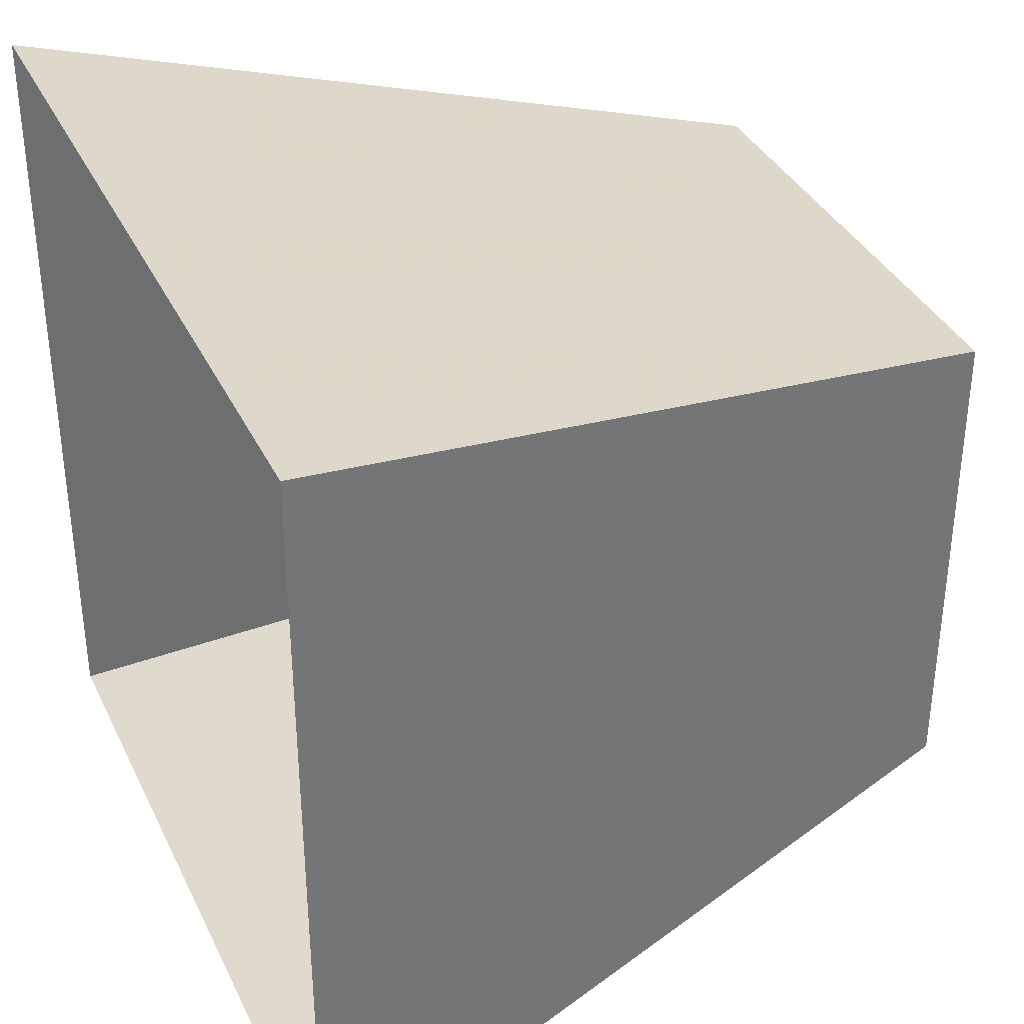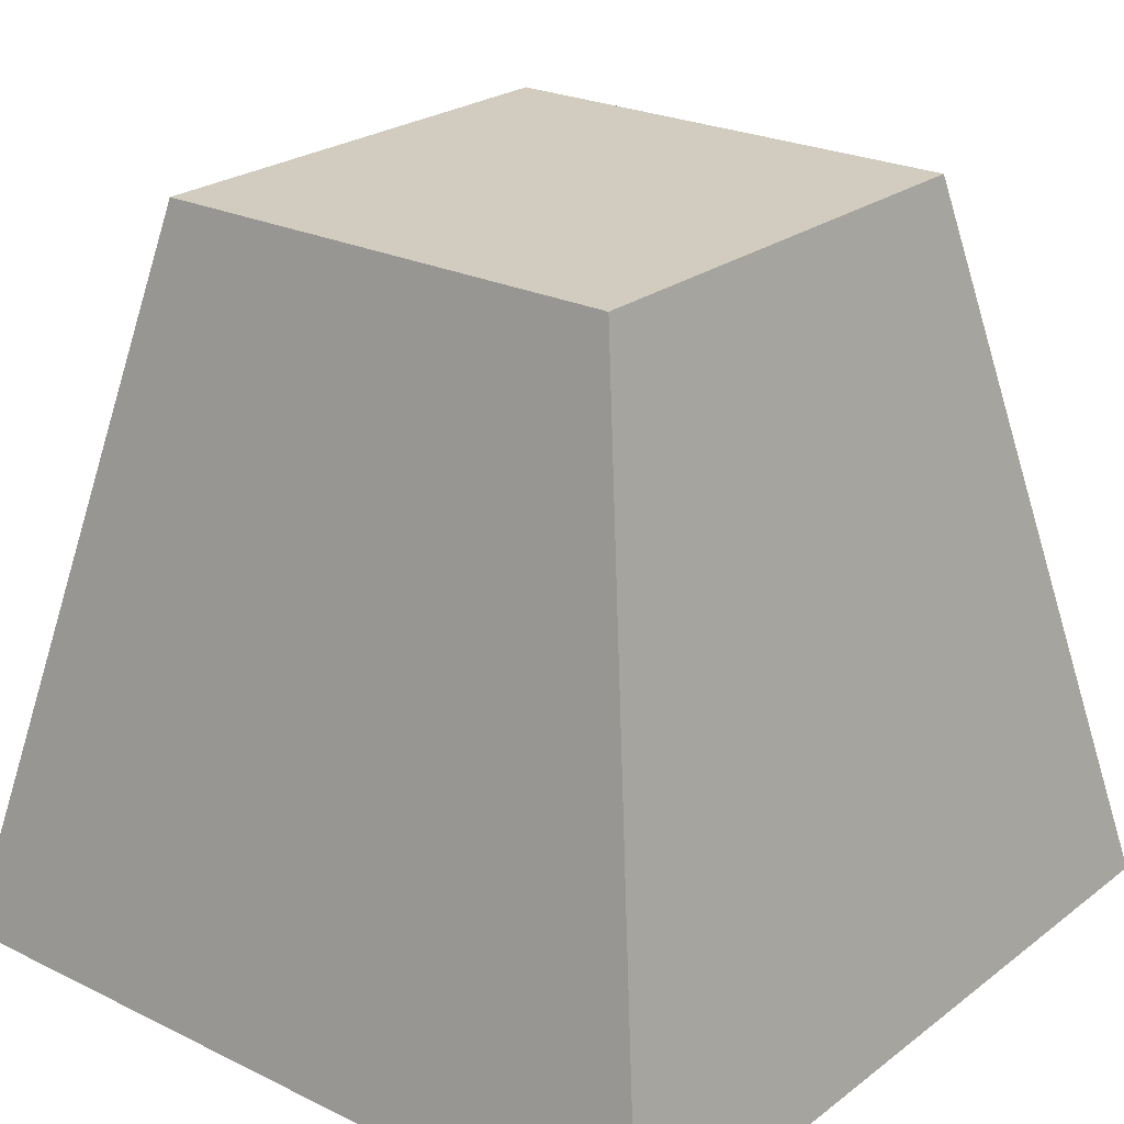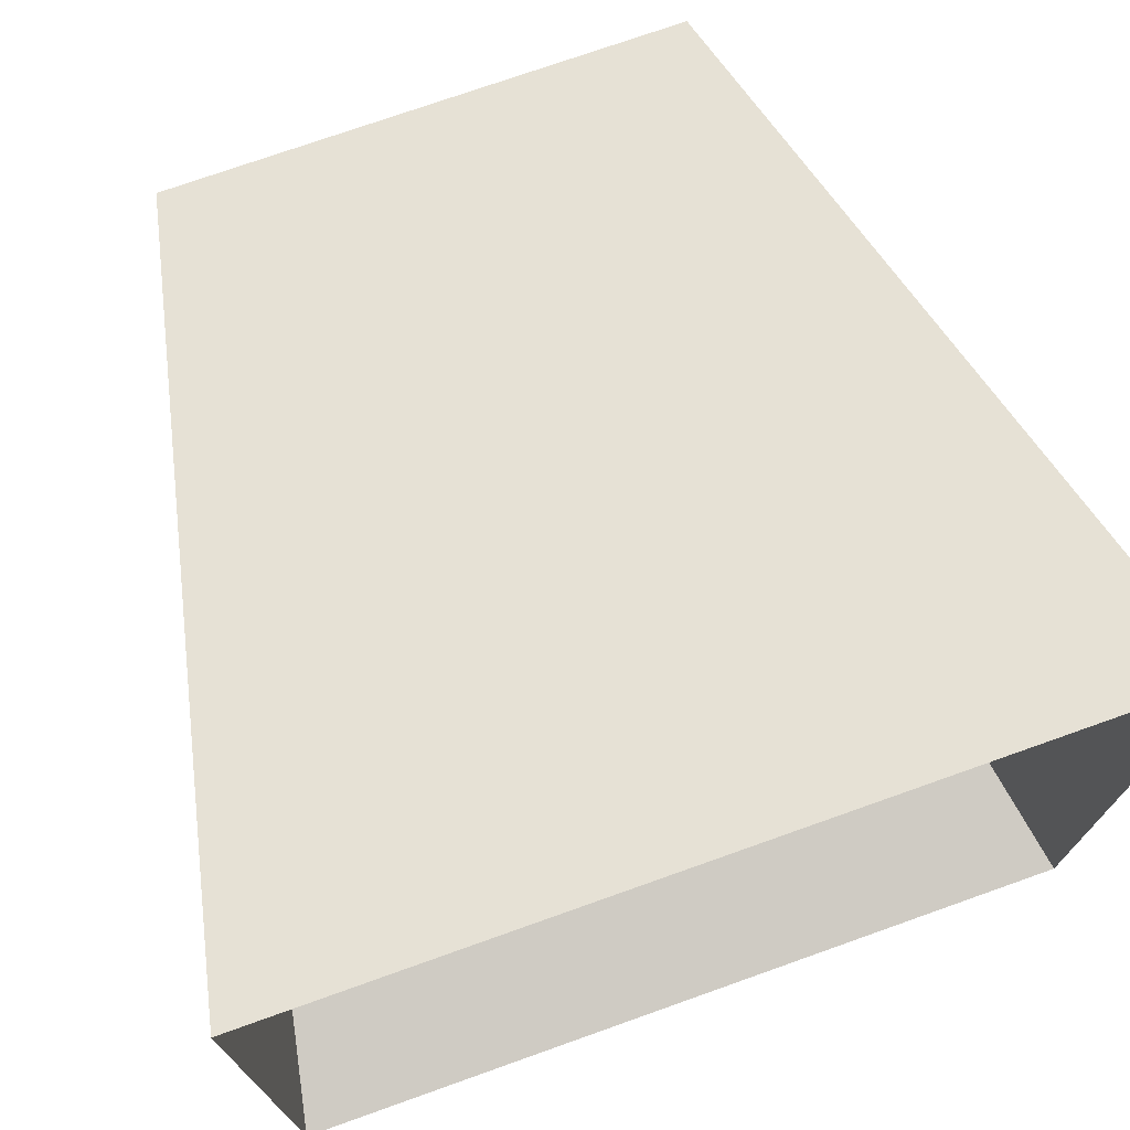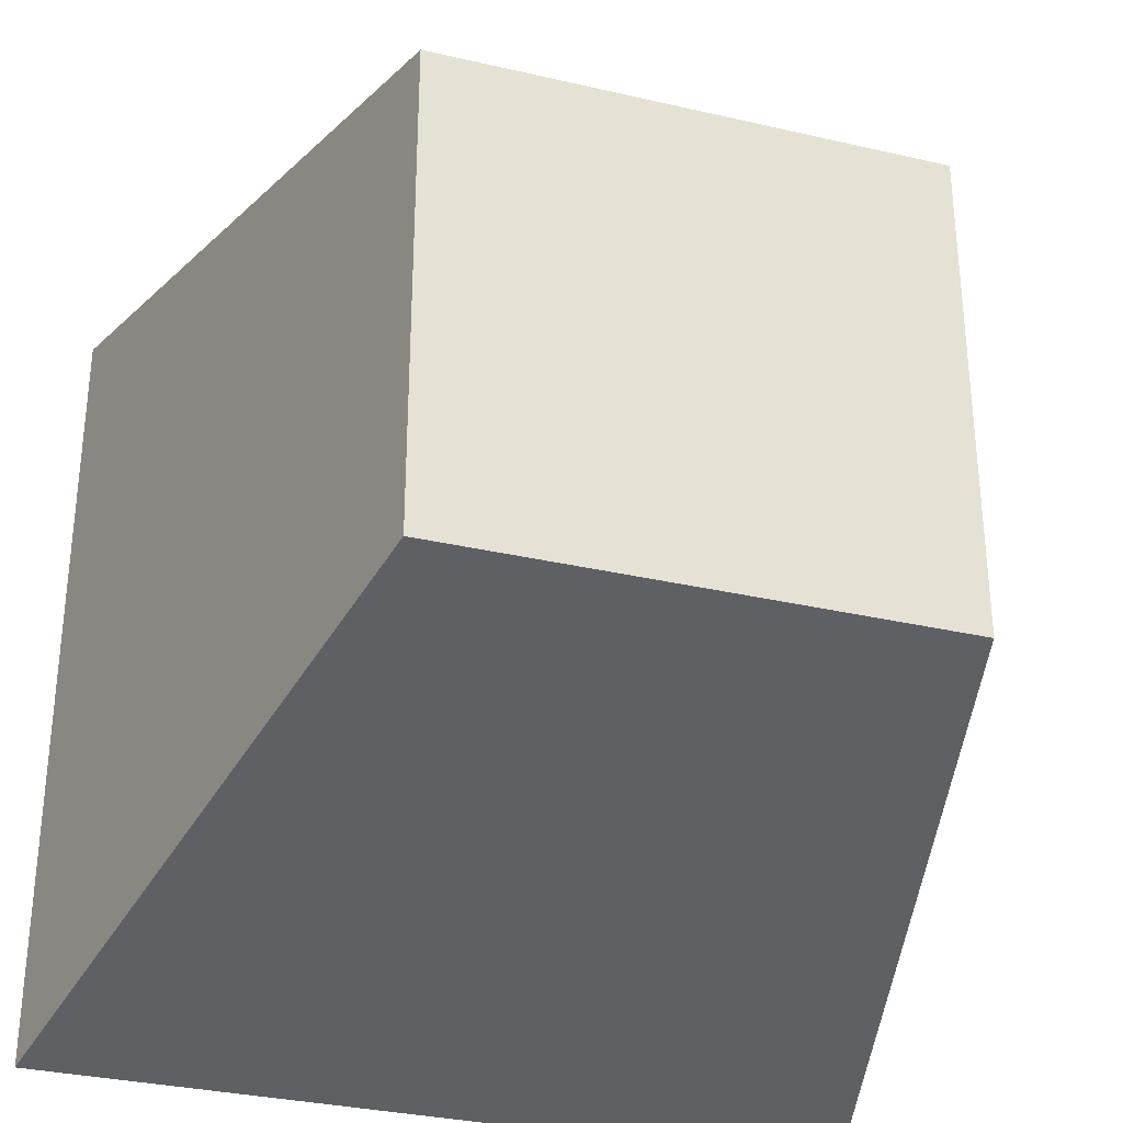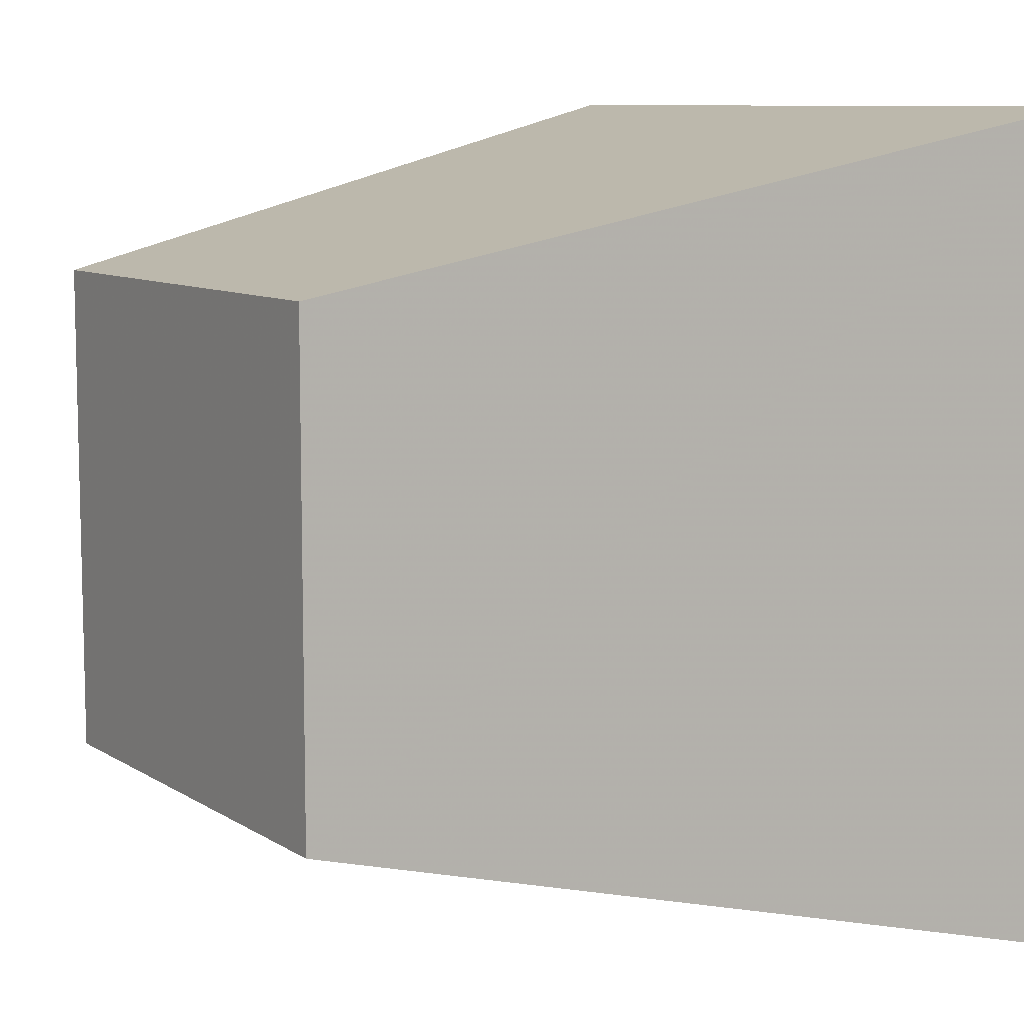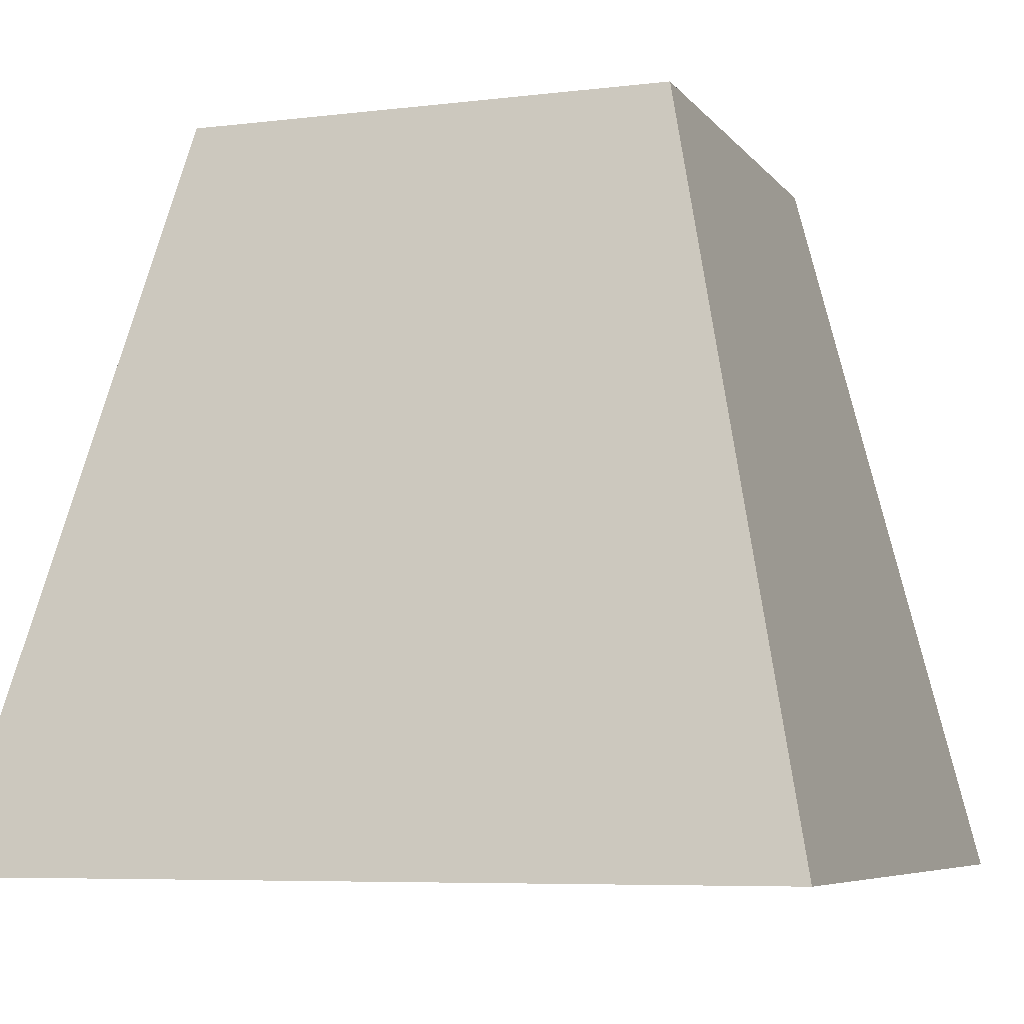
<metadata>
{"format":"obj","ext":"obj","renderer":"f3d","projection":"perspective","resolution":1024,"background":"white","views":[{"elev":36.1,"azim":66.8,"up":"+Z"},{"elev":24.1,"azim":129.0,"up":"+Y"},{"elev":73.7,"azim":-19.6,"up":"+Z"},{"elev":-32.2,"azim":162.0,"up":"+Z"},{"elev":9.0,"azim":-122.1,"up":"+Z"},{"elev":-6.5,"azim":-160.1,"up":"+Y"}]}
</metadata>
<code>
v 0.7102 0.05818 -0.07125
v 0.7517 0.05818 -0.02974
v 0.7517 0.05818 -0.07125
v 0.7102 0.05818 -0.02974
v 0.7656 -0.00409 -0.0159
v 0.7656 -0.00409 -0.08509
v 0.6964 -0.00409 -0.0159
v 0.6964 -0.00409 -0.08509
f 1 2 3
f 2 1 4
f 3 2 1
f 4 1 2
f 5 3 2
f 2 3 5
f 6 1 3
f 3 1 6
f 1 7 4
f 4 7 1
f 7 2 4
f 4 2 7
f 3 5 6
f 6 5 3
f 2 7 5
f 5 7 2
f 1 6 8
f 8 6 1
f 7 1 8
f 8 1 7

</code>
